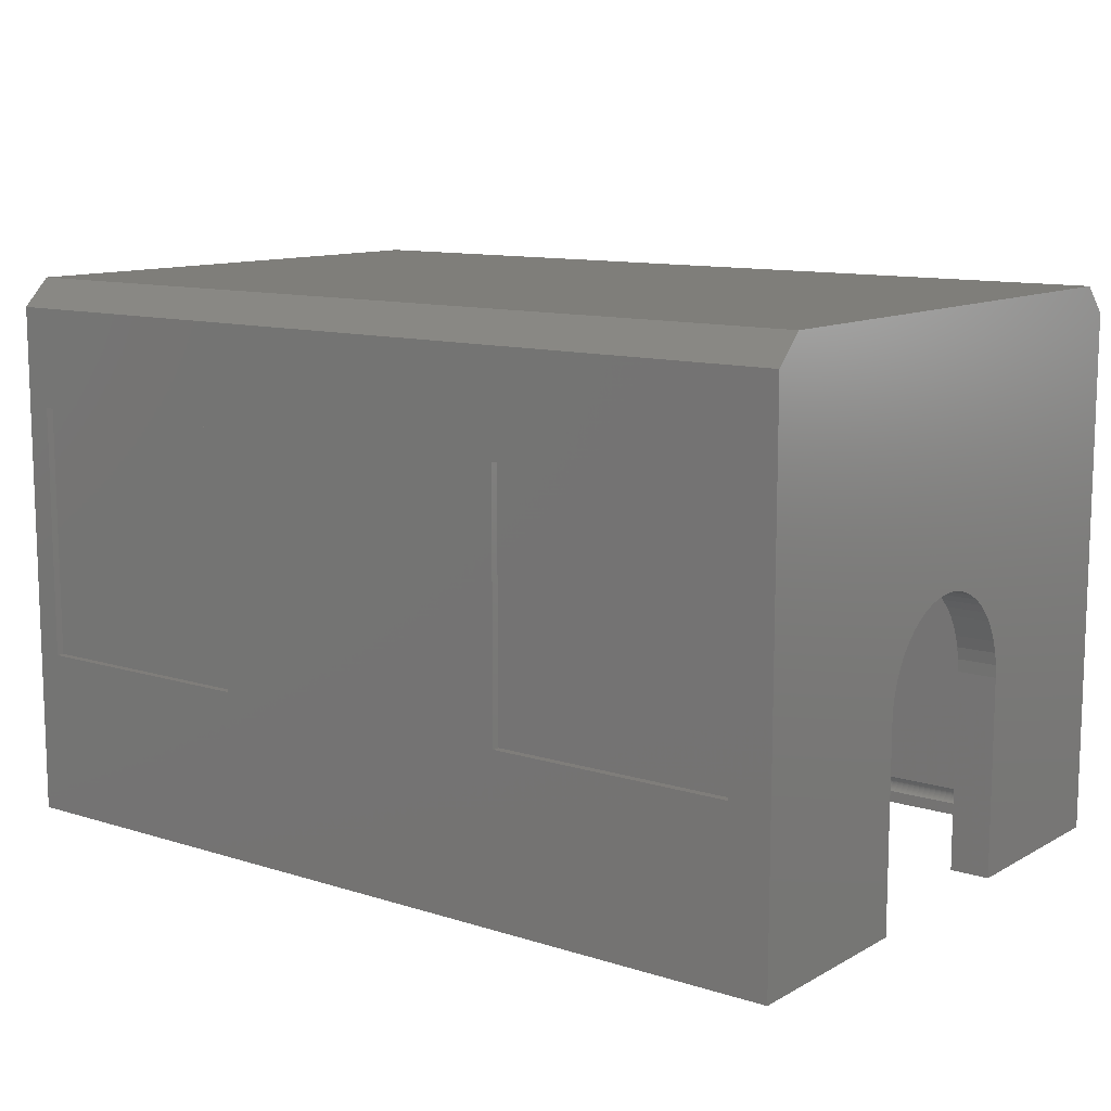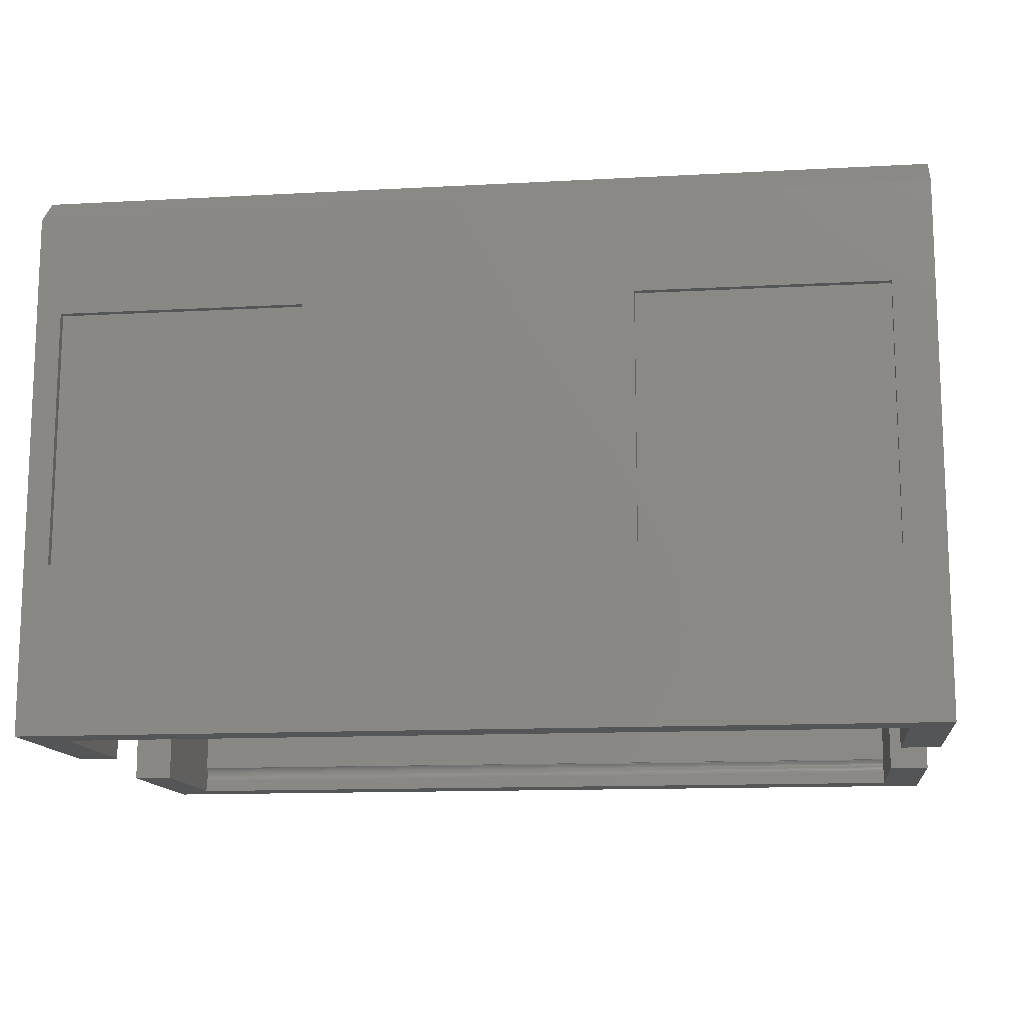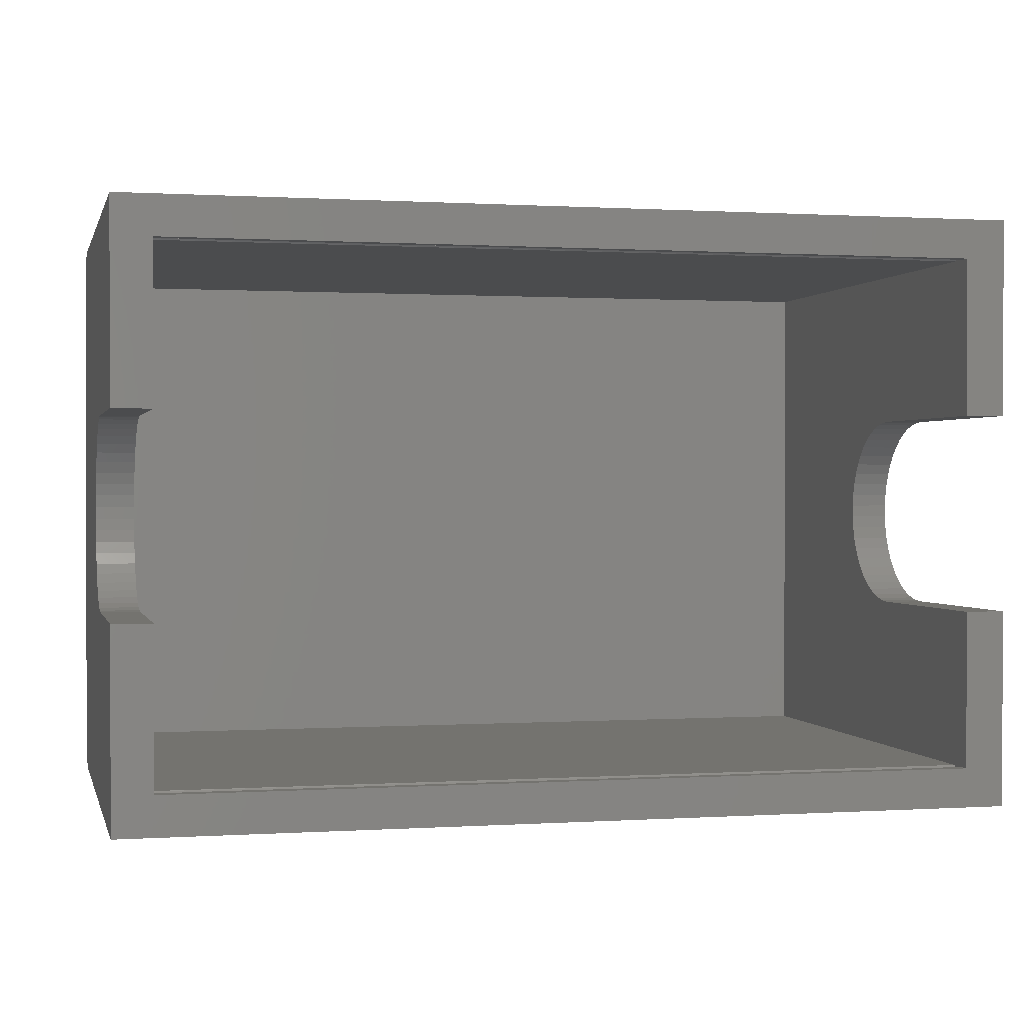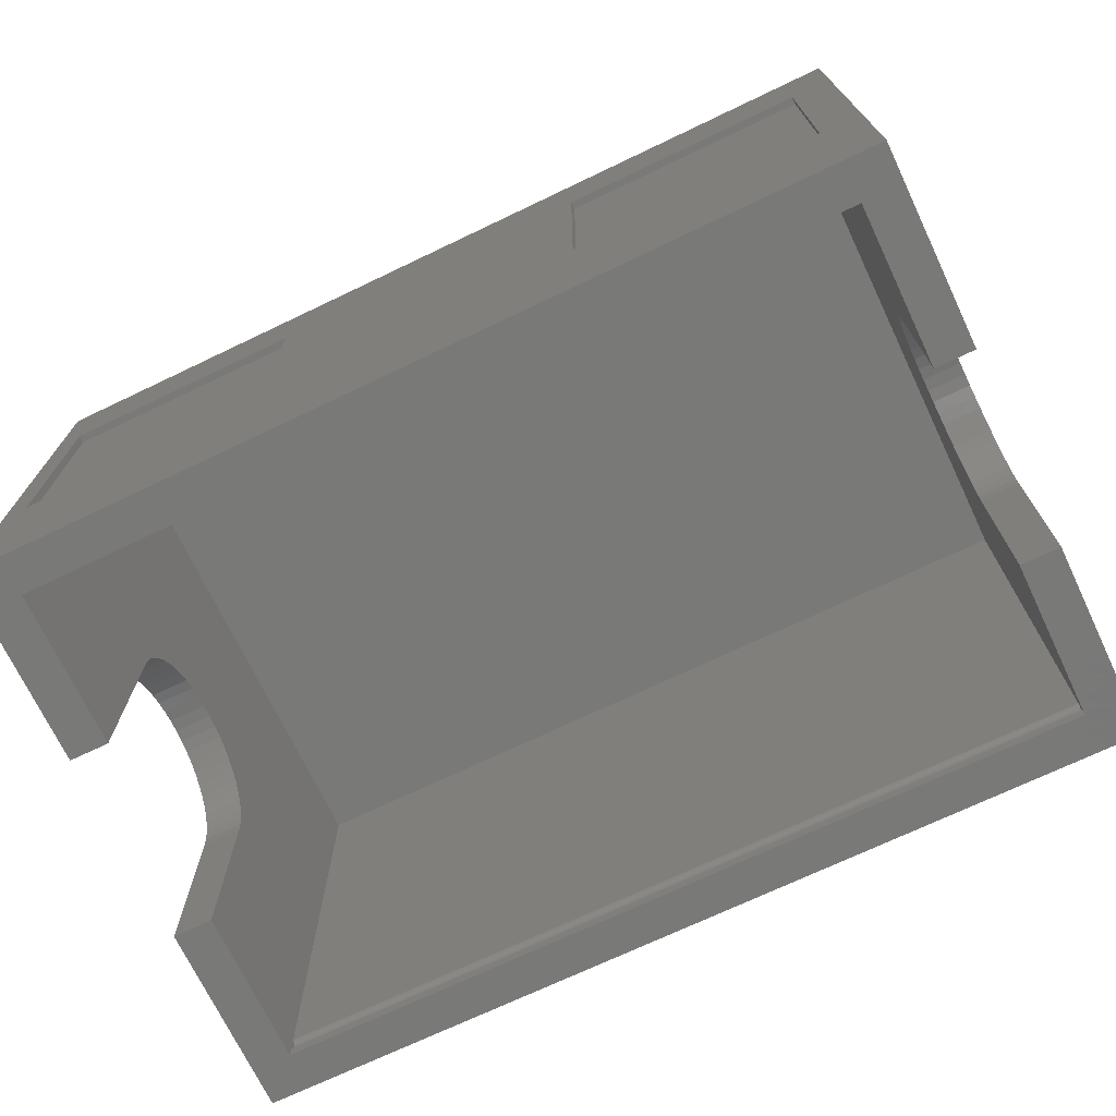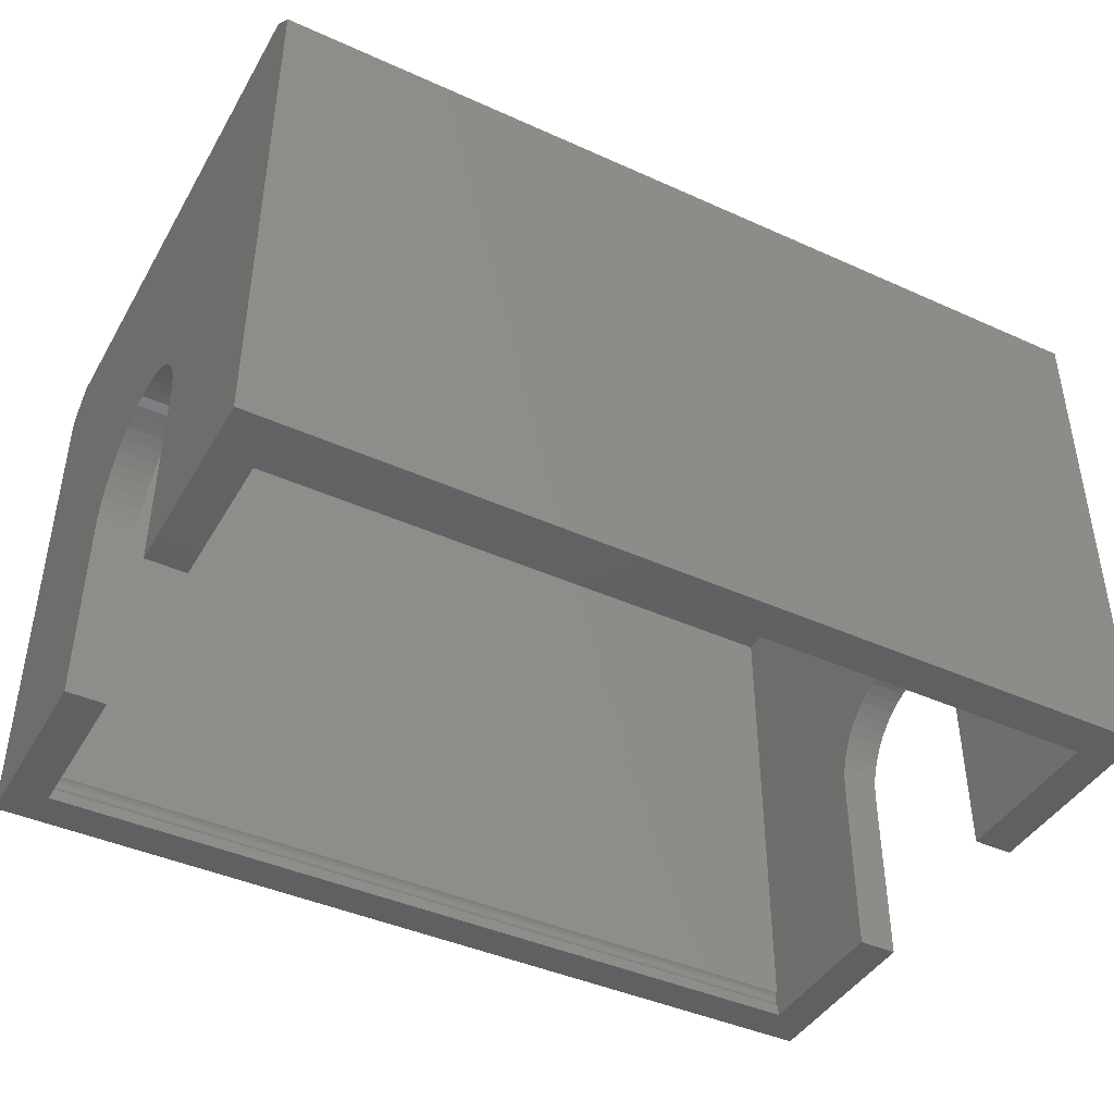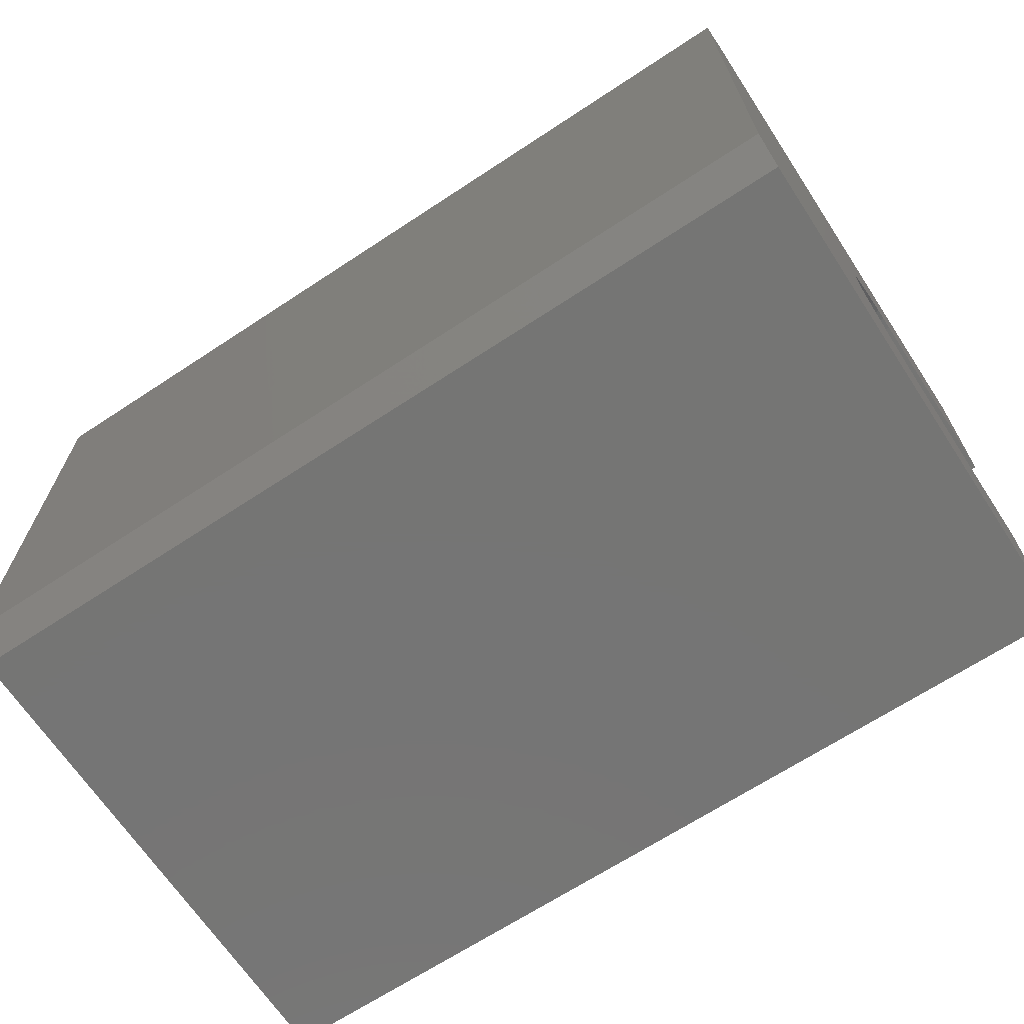
<metadata>
{"format":"stl","ext":"stl","renderer":"f3d","projection":"perspective","resolution":1024,"background":"white","views":[{"elev":11.3,"azim":37.3,"up":"+Y"},{"elev":-13.0,"azim":7.1,"up":"+Y"},{"elev":0.6,"azim":-13.5,"up":"+Z"},{"elev":-71.6,"azim":25.5,"up":"+Y"},{"elev":-42.8,"azim":151.8,"up":"+Y"},{"elev":-67.4,"azim":-146.6,"up":"+Z"}]}
</metadata>
<code>
# stl→obj: 216 verts, 428 faces
v 13.75 8.5 29.62
v 1.25 8.5 30
v 13.75 8.5 30
v 1.25 8.5 29.62
v 42.92 8.5 29.62
v 30.42 8.5 30
v 42.92 8.5 30
v 30.42 8.5 29.62
v 1.25 21.5 29.62
v 13.75 21.5 30
v 1.25 21.5 30
v 13.75 21.5 29.62
v 30.42 21.5 29.62
v 42.92 21.5 30
v 30.42 21.5 30
v 42.92 21.5 29.62
v 0 14.22 12.32
v 0 28 1.414
v 0 26.59 0
v 0 14.99 14.69
v 0 28 28.59
v 0 14.99 15.31
v 0 14.91 14.06
v 0 14.76 13.45
v 0 14.52 12.87
v 0 13.85 11.81
v 0 13.42 11.36
v 0 12.94 10.95
v 0 12.41 10.62
v 0 11.84 10.35
v 0 11.24 10.16
v 0 10.63 10.04
v 0 0 0
v 0 10 10
v 0 0 10
v 0 14.91 15.94
v 0 14.76 16.55
v 0 14.52 17.13
v 0 14.22 17.68
v 0 26.59 30
v 0 13.85 18.19
v 0 13.42 18.64
v 0 12.94 19.05
v 0 12.41 19.38
v 0 11.84 19.65
v 0 11.24 19.84
v 0 10.63 19.96
v 0 0 30
v 0 10 20
v 0 0 20
v 45 26.59 30
v 45 0 30
v 45 14.22 17.68
v 45 28 28.59
v 45 14.99 15.31
v 45 28 1.414
v 45 14.99 14.69
v 45 14.91 15.94
v 45 14.76 16.55
v 45 14.52 17.13
v 45 13.85 18.19
v 45 13.42 18.64
v 45 12.94 19.05
v 45 12.41 19.38
v 45 11.84 19.65
v 45 11.24 19.84
v 45 10.63 19.96
v 45 10 20
v 45 0 20
v 45 14.91 14.06
v 45 14.76 13.45
v 45 14.52 12.87
v 45 14.22 12.32
v 45 26.59 0
v 45 13.85 11.81
v 45 13.42 11.36
v 45 12.94 10.95
v 45 12.41 10.62
v 45 11.84 10.35
v 45 11.24 10.16
v 45 10.63 10.04
v 45 0 0
v 45 10 10
v 45 0 10
v 2 0 28
v 2 0 20
v 43 0 28
v 43 0 20
v 2 0 2
v 2 0 10
v 43 0 2
v 43 0 10
v 2 26 28
v 2 14.99 15.31
v 2 26 2
v 2 14.91 15.94
v 2 14.76 16.55
v 2 14.52 17.13
v 2 14.22 17.68
v 2 13.85 18.19
v 2 13.42 18.64
v 2 12.94 19.05
v 2 12.41 19.38
v 2 11.84 19.65
v 2 11.24 19.84
v 2 1.399 28
v 2 10.63 19.96
v 2 10 20
v 2 1.342 28.06
v 2 1.385 28.02
v 2 1.294 28.1
v 2 1.241 28.14
v 2 0.6011 28
v 2 1.184 28.16
v 2 1.124 28.18
v 2 1.063 28.2
v 2 1 28.2
v 2 0.9373 28.2
v 2 0.8757 28.18
v 2 0.8159 28.16
v 2 0.7591 28.14
v 2 0.7061 28.1
v 2 0.6577 28.06
v 2 0.6147 28.02
v 2 14.99 14.69
v 2 14.91 14.06
v 2 14.76 13.45
v 2 14.52 12.87
v 2 14.22 12.32
v 2 13.85 11.81
v 2 13.42 11.36
v 2 12.94 10.95
v 2 12.41 10.62
v 2 11.84 10.35
v 2 11.24 10.16
v 2 1.399 2
v 2 10.63 10.04
v 2 10 10
v 2 1.342 1.936
v 2 1.385 1.981
v 2 1.294 1.895
v 2 1.241 1.862
v 2 0.6011 2
v 2 1.184 1.835
v 2 1.124 1.816
v 2 1.063 1.804
v 2 1 1.8
v 2 0.9373 1.804
v 2 0.8757 1.816
v 2 0.8159 1.835
v 2 0.7591 1.862
v 2 0.7061 1.895
v 2 0.6577 1.936
v 2 0.6147 1.981
v 43 26 28
v 43 1.399 28
v 43 0.6011 28
v 43 26 2
v 43 14.99 14.69
v 43 14.91 14.06
v 43 14.76 13.45
v 43 14.52 12.87
v 43 14.22 12.32
v 43 13.85 11.81
v 43 13.42 11.36
v 43 12.94 10.95
v 43 12.41 10.62
v 43 11.84 10.35
v 43 11.24 10.16
v 43 1.399 2
v 43 10.63 10.04
v 43 10 10
v 43 1.342 1.936
v 43 1.385 1.981
v 43 1.294 1.895
v 43 1.241 1.862
v 43 0.6011 2
v 43 1.184 1.835
v 43 1.124 1.816
v 43 1.063 1.804
v 43 1 1.8
v 43 0.9373 1.804
v 43 0.8757 1.816
v 43 0.8159 1.835
v 43 0.7591 1.862
v 43 0.7061 1.895
v 43 0.6577 1.936
v 43 0.6147 1.981
v 43 14.99 15.31
v 43 14.91 15.94
v 43 14.76 16.55
v 43 14.52 17.13
v 43 14.22 17.68
v 43 13.85 18.19
v 43 13.42 18.64
v 43 12.94 19.05
v 43 12.41 19.38
v 43 11.84 19.65
v 43 11.24 19.84
v 43 10.63 19.96
v 43 10 20
v 43 1.342 28.06
v 43 1.385 28.02
v 43 1.294 28.1
v 43 1.241 28.14
v 43 1.184 28.16
v 43 1.124 28.18
v 43 1.063 28.2
v 43 1 28.2
v 43 0.9373 28.2
v 43 0.8757 28.18
v 43 0.8159 28.16
v 43 0.7591 28.14
v 43 0.7061 28.1
v 43 0.6577 28.06
v 43 0.6147 28.02
f 1 2 3
f 2 1 4
f 5 6 7
f 6 5 8
f 9 10 11
f 10 9 12
f 13 14 15
f 14 13 16
f 1 10 12
f 10 1 3
f 9 1 12
f 1 9 4
f 2 9 11
f 9 2 4
f 5 14 16
f 14 5 7
f 13 5 16
f 5 13 8
f 6 13 15
f 13 6 8
f 17 18 19
f 18 20 21
f 22 21 20
f 18 23 20
f 18 24 23
f 18 25 24
f 18 17 25
f 19 26 17
f 19 27 26
f 19 28 27
f 19 29 28
f 19 30 29
f 19 31 30
f 19 32 31
f 33 32 19
f 32 33 34
f 34 33 35
f 36 21 22
f 37 21 36
f 38 21 37
f 39 21 38
f 21 39 40
f 41 40 39
f 42 40 41
f 43 40 42
f 44 40 43
f 45 40 44
f 46 40 45
f 47 40 46
f 48 47 49
f 48 49 50
f 47 48 40
f 7 51 14
f 51 15 14
f 15 10 6
f 40 15 51
f 15 40 10
f 11 40 2
f 10 40 11
f 51 7 52
f 6 52 7
f 3 6 10
f 48 6 3
f 48 3 2
f 6 48 52
f 48 2 40
f 53 54 51
f 54 55 56
f 57 56 55
f 54 58 55
f 54 59 58
f 54 60 59
f 54 53 60
f 51 61 53
f 51 62 61
f 51 63 62
f 51 64 63
f 51 65 64
f 51 66 65
f 51 67 66
f 52 67 51
f 67 52 68
f 68 52 69
f 70 56 57
f 71 56 70
f 72 56 71
f 73 56 72
f 56 73 74
f 75 74 73
f 76 74 75
f 77 74 76
f 78 74 77
f 79 74 78
f 80 74 79
f 81 74 80
f 82 81 83
f 82 83 84
f 81 82 74
f 56 21 54
f 21 56 18
f 33 74 82
f 74 33 19
f 48 85 52
f 50 85 48
f 85 50 86
f 87 52 85
f 69 87 88
f 87 69 52
f 35 89 90
f 89 33 91
f 33 89 35
f 91 84 92
f 91 82 84
f 82 91 33
f 93 94 95
f 93 96 94
f 93 97 96
f 93 98 97
f 93 99 98
f 93 100 99
f 93 101 100
f 93 102 101
f 93 103 102
f 93 104 103
f 93 105 104
f 106 105 93
f 105 106 107
f 107 106 108
f 109 106 110
f 111 106 109
f 112 106 111
f 113 106 112
f 113 112 114
f 113 114 115
f 113 115 116
f 113 116 117
f 113 117 118
f 113 118 119
f 113 119 120
f 113 120 121
f 113 121 122
f 113 122 123
f 113 123 124
f 106 113 86
f 86 113 85
f 106 86 108
f 125 95 94
f 126 95 125
f 127 95 126
f 128 95 127
f 129 95 128
f 130 95 129
f 131 95 130
f 132 95 131
f 133 95 132
f 134 95 133
f 135 95 134
f 136 135 137
f 136 137 138
f 135 136 95
f 136 139 140
f 136 141 139
f 136 142 141
f 90 136 138
f 143 136 90
f 136 143 142
f 142 143 144
f 144 143 145
f 145 143 146
f 146 143 147
f 147 143 148
f 148 143 149
f 149 143 150
f 151 143 152
f 152 143 153
f 153 143 154
f 150 143 151
f 143 90 89
f 106 155 156
f 155 106 93
f 85 157 87
f 157 85 113
f 158 159 155
f 158 160 159
f 158 161 160
f 158 162 161
f 158 163 162
f 158 164 163
f 158 165 164
f 158 166 165
f 158 167 166
f 158 168 167
f 158 169 168
f 170 169 158
f 169 170 171
f 171 170 172
f 173 170 174
f 175 170 173
f 176 170 175
f 177 170 176
f 177 176 178
f 177 178 179
f 177 179 180
f 177 180 181
f 177 181 182
f 177 182 183
f 177 183 184
f 177 184 185
f 177 185 186
f 177 186 187
f 177 187 188
f 170 177 92
f 92 177 91
f 170 92 172
f 189 155 159
f 190 155 189
f 191 155 190
f 192 155 191
f 193 155 192
f 194 155 193
f 195 155 194
f 196 155 195
f 197 155 196
f 198 155 197
f 199 155 198
f 156 199 200
f 156 200 201
f 199 156 155
f 156 202 203
f 156 204 202
f 156 205 204
f 88 156 201
f 157 156 88
f 156 157 205
f 205 157 206
f 206 157 207
f 207 157 208
f 208 157 209
f 209 157 210
f 210 157 211
f 211 157 212
f 213 157 214
f 214 157 215
f 215 157 216
f 212 157 213
f 157 88 87
f 95 155 93
f 155 95 158
f 95 170 158
f 170 95 136
f 143 91 177
f 91 143 89
f 31 137 135
f 137 31 32
f 34 90 138
f 90 34 35
f 32 138 137
f 138 32 34
f 49 107 108
f 107 49 47
f 50 108 86
f 108 50 49
f 47 105 107
f 105 47 46
f 17 128 25
f 128 17 129
f 27 130 26
f 130 27 131
f 43 101 102
f 101 43 42
f 30 135 134
f 135 30 31
f 27 132 131
f 132 27 28
f 29 134 133
f 134 29 30
f 25 127 24
f 127 25 128
f 26 129 17
f 129 26 130
f 22 96 36
f 96 22 94
f 24 126 23
f 126 24 127
f 38 99 39
f 99 38 98
f 39 100 41
f 100 39 99
f 46 104 105
f 104 46 45
f 45 103 104
f 103 45 44
f 28 133 132
f 133 28 29
f 36 97 37
f 97 36 96
f 23 125 20
f 125 23 126
f 37 98 38
f 98 37 97
f 41 101 42
f 101 41 100
f 44 102 103
f 102 44 43
f 20 94 22
f 94 20 125
f 172 84 83
f 84 172 92
f 171 83 81
f 83 171 172
f 165 75 164
f 75 165 76
f 201 67 68
f 67 201 200
f 88 68 69
f 68 88 201
f 192 53 193
f 53 192 60
f 169 81 80
f 81 169 171
f 168 80 79
f 80 168 169
f 163 72 162
f 72 163 73
f 162 71 161
f 71 162 72
f 199 65 66
f 65 199 198
f 197 63 64
f 63 197 196
f 196 62 63
f 62 196 195
f 167 79 78
f 79 167 168
f 165 77 76
f 77 165 166
f 164 73 163
f 73 164 75
f 160 57 159
f 57 160 70
f 189 58 190
f 58 189 55
f 161 70 160
f 70 161 71
f 198 64 65
f 64 198 197
f 200 66 67
f 66 200 199
f 166 78 77
f 78 166 167
f 194 62 195
f 62 194 61
f 193 61 194
f 61 193 53
f 191 60 192
f 60 191 59
f 190 59 191
f 59 190 58
f 159 55 189
f 55 159 57
f 146 181 180
f 181 146 147
f 144 179 178
f 179 144 145
f 145 180 179
f 180 145 146
f 139 174 140
f 174 139 173
f 141 176 175
f 176 141 142
f 140 170 136
f 170 140 174
f 150 185 184
f 185 150 151
f 152 187 186
f 187 152 153
f 151 186 185
f 186 151 152
f 148 183 182
f 183 148 149
f 139 175 173
f 175 139 141
f 187 154 188
f 154 187 153
f 147 182 181
f 182 147 148
f 142 178 176
f 178 142 144
f 188 143 177
f 143 188 154
f 149 184 183
f 184 149 150
f 118 209 210
f 209 118 117
f 216 123 215
f 123 216 124
f 111 202 204
f 202 111 109
f 121 212 213
f 212 121 120
f 115 206 207
f 206 115 114
f 112 204 205
f 204 112 111
f 116 207 208
f 207 116 115
f 122 213 214
f 213 122 121
f 119 210 211
f 210 119 118
f 114 205 206
f 205 114 112
f 117 208 209
f 208 117 116
f 106 203 110
f 203 106 156
f 110 202 109
f 202 110 203
f 157 124 216
f 124 157 113
f 123 214 215
f 214 123 122
f 120 211 212
f 211 120 119
f 19 56 74
f 56 19 18
f 54 40 51
f 40 54 21

</code>
